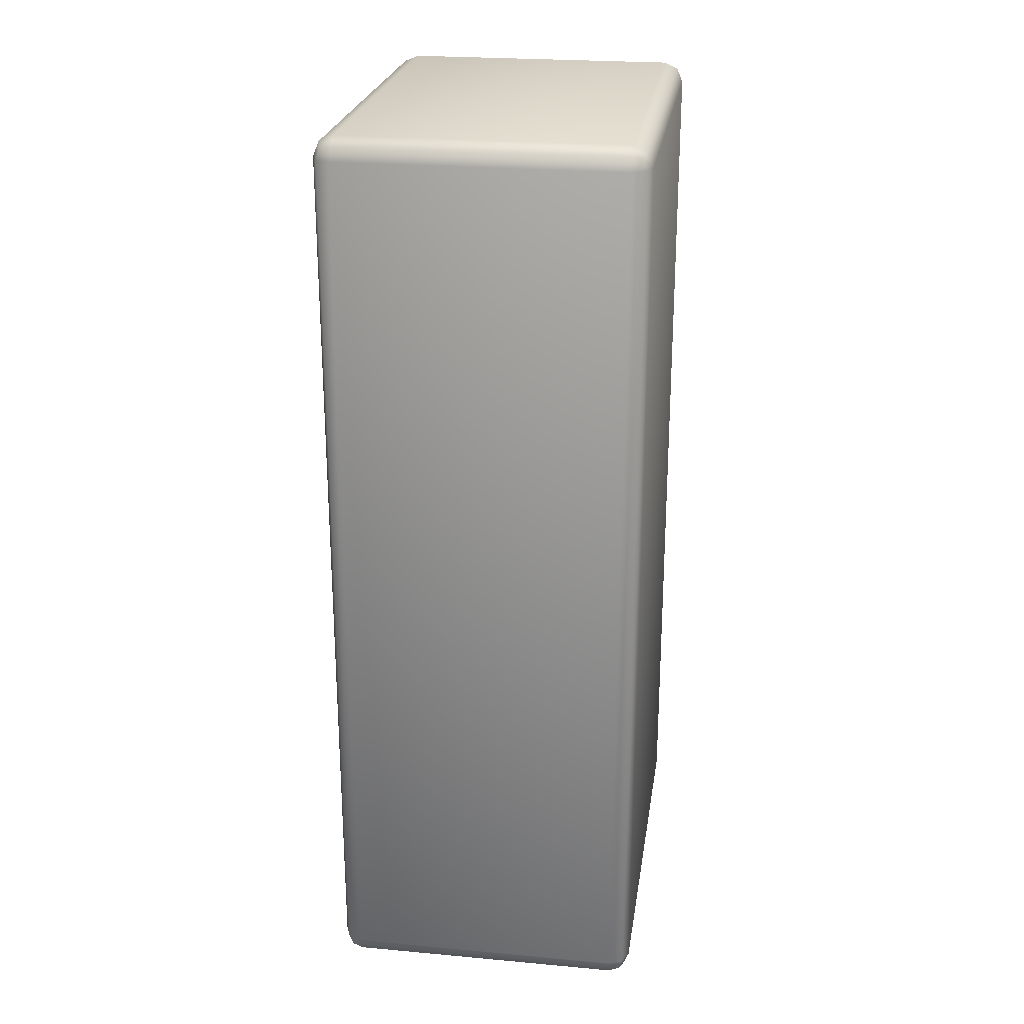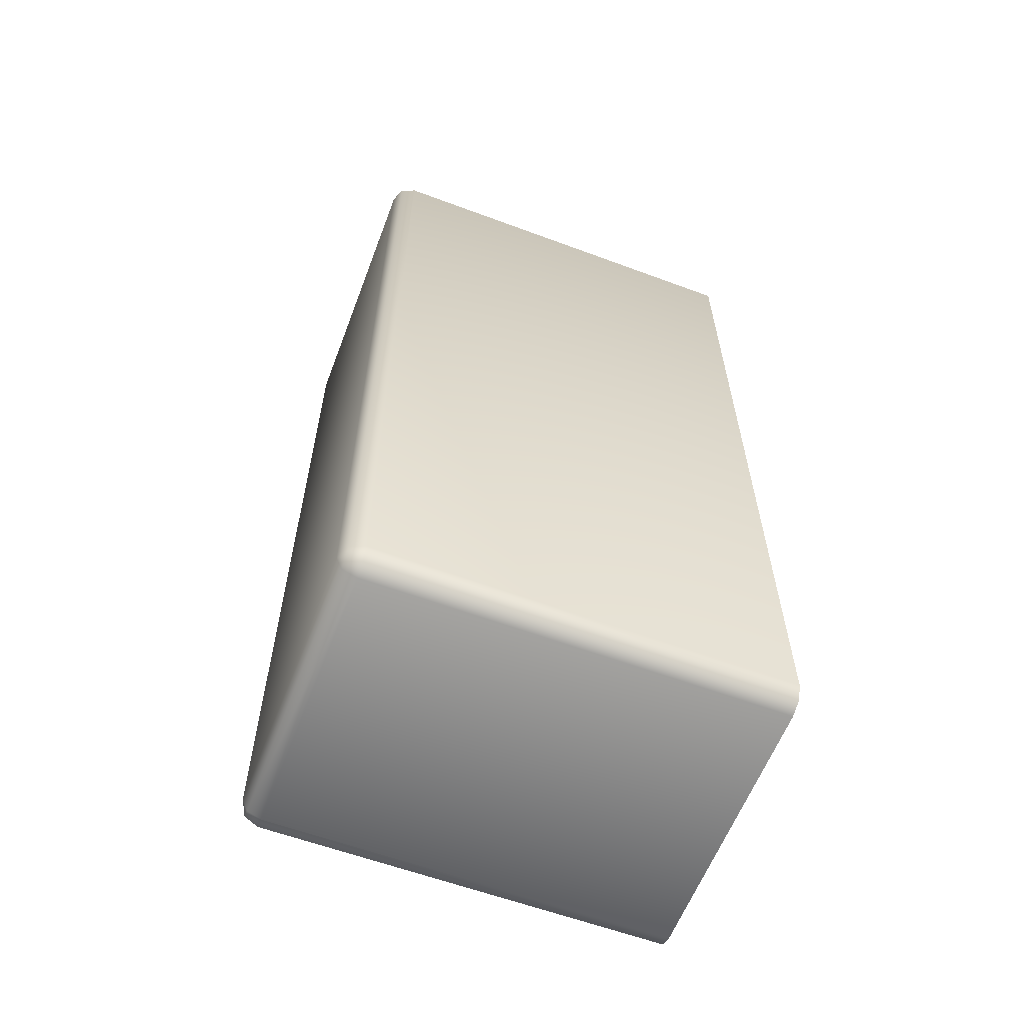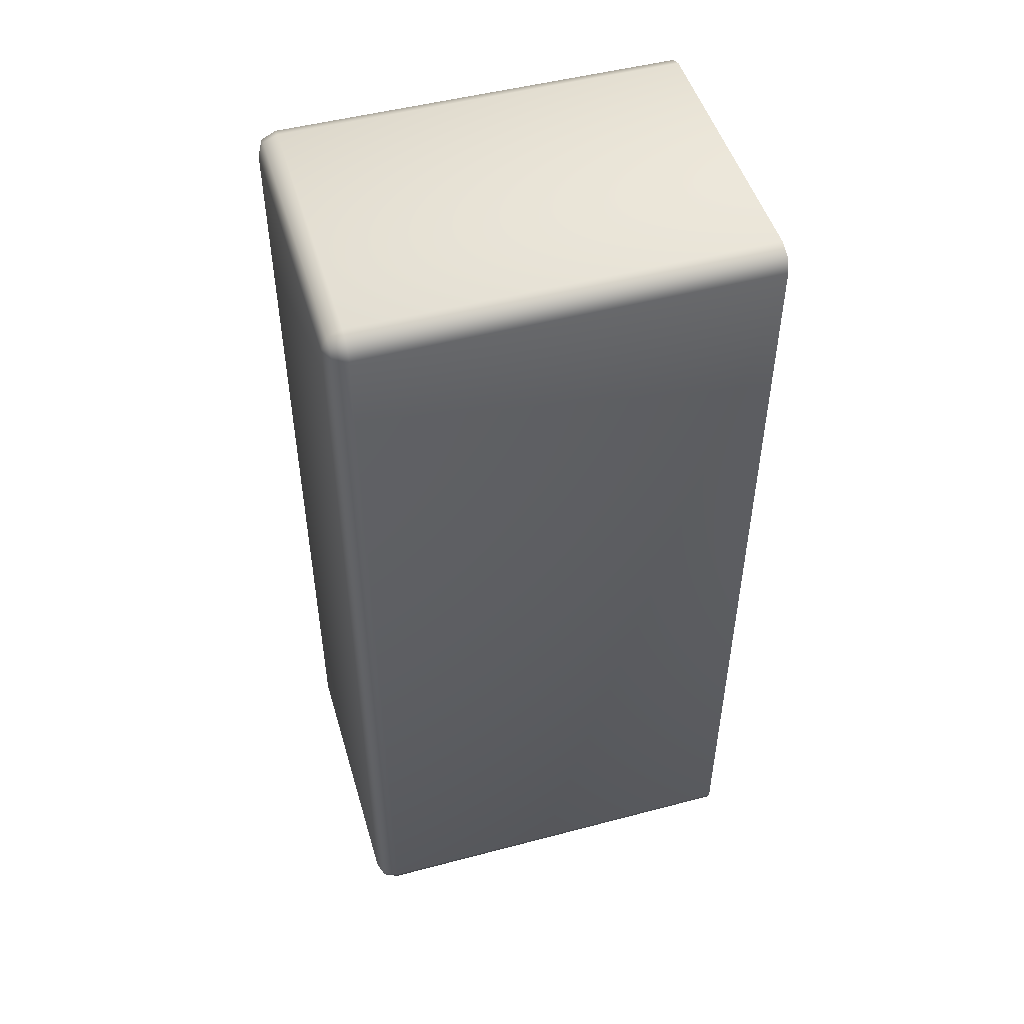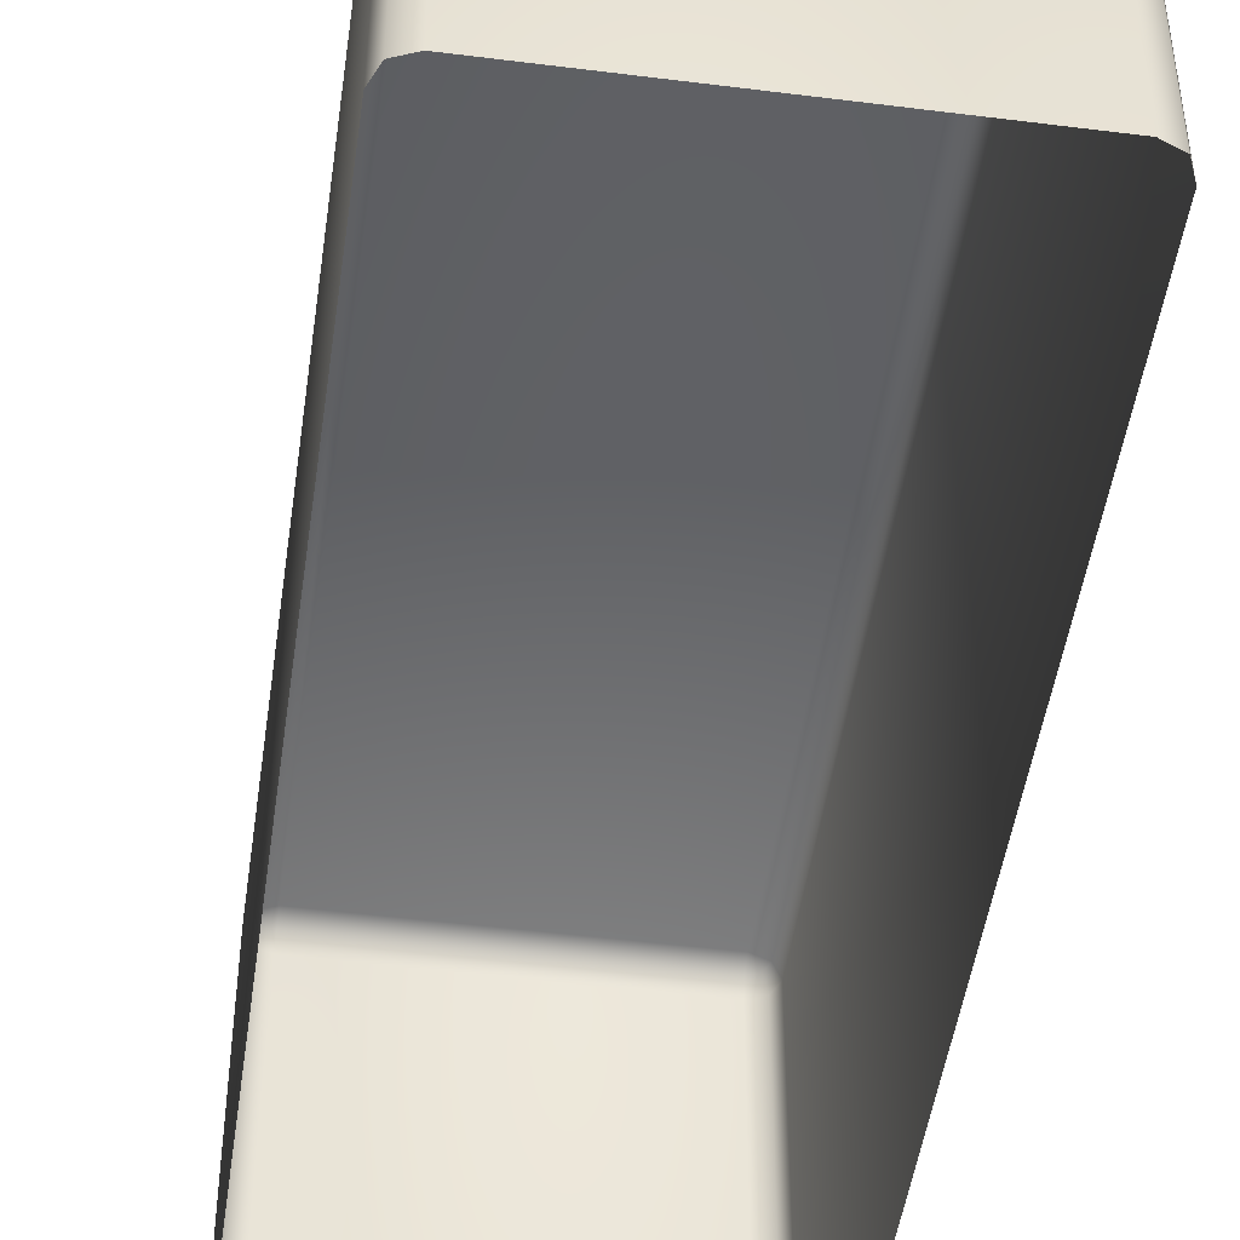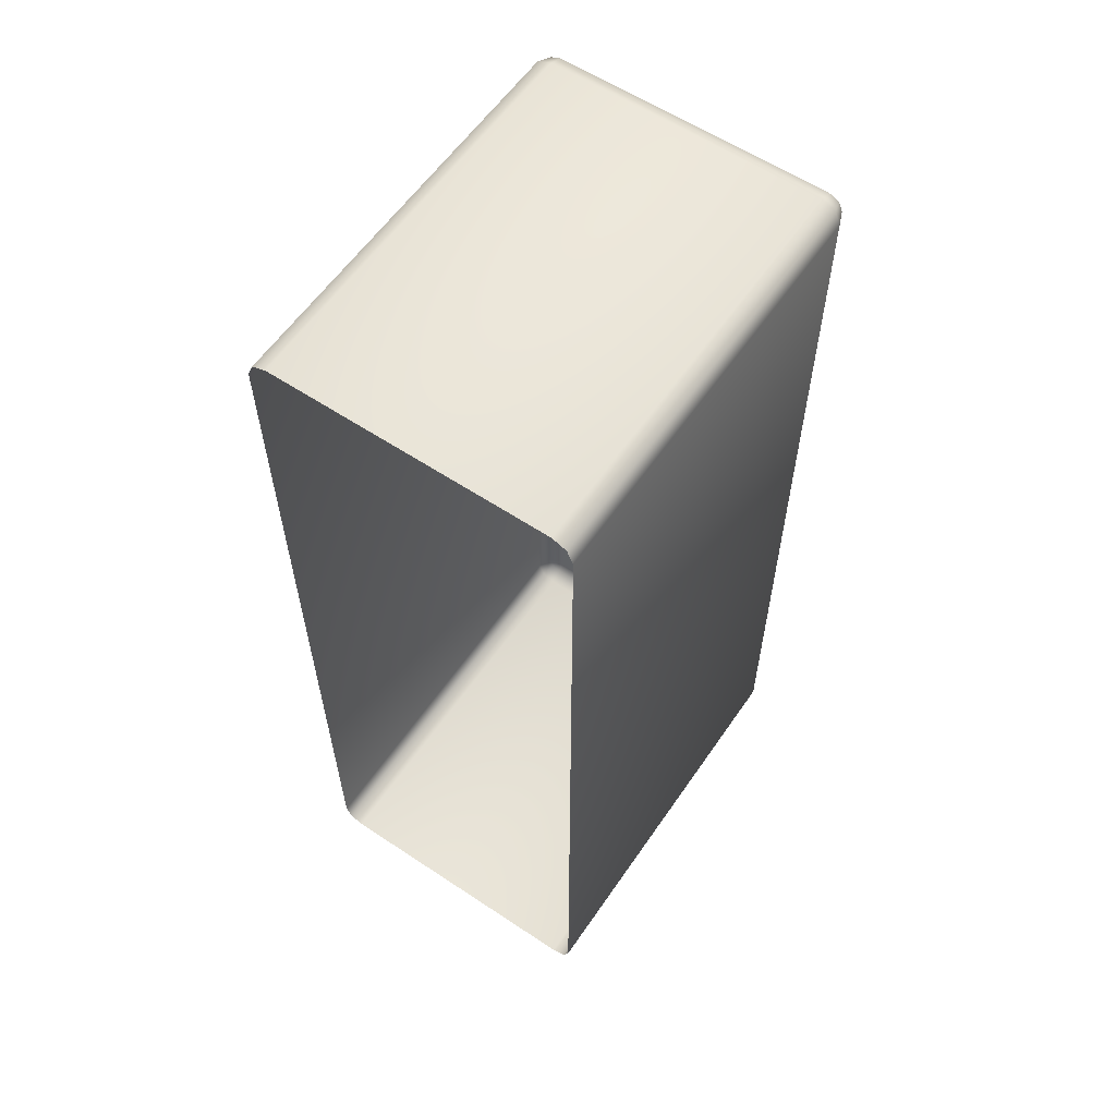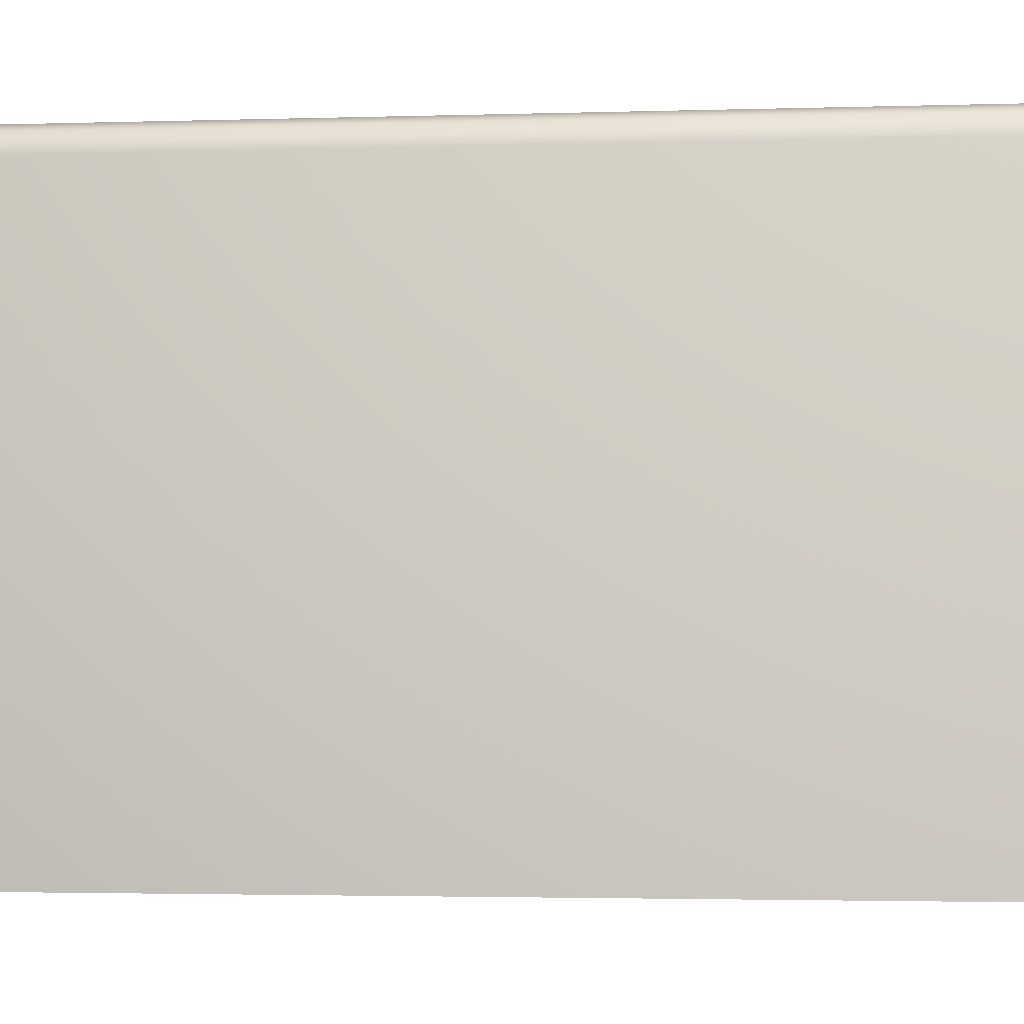
<metadata>
{"format":"obj","ext":"obj","renderer":"f3d","projection":"perspective","resolution":1024,"background":"white","views":[{"elev":24.2,"azim":-171.5,"up":"+Z"},{"elev":-60.3,"azim":-110.8,"up":"+Z"},{"elev":49.4,"azim":-106.3,"up":"+Z"},{"elev":-48.1,"azim":-8.1,"up":"+Y"},{"elev":59.4,"azim":34.3,"up":"+Z"},{"elev":-2.1,"azim":-82.2,"up":"+Y"}]}
</metadata>
<code>
v 5.374 7.458 -16.22
v 5.006 7.458 -16.37
v 5.006 7.674 -15.85
v 5.527 7.458 -15.85
v 5.374 7.458 -16.22
v -5.374 7.458 16.21
v -5.006 7.458 16.37
v -5.006 7.674 15.85
v -5.527 7.458 15.85
v -5.374 7.458 16.21
v 5.374 7.458 16.21
v 5.527 7.458 15.85
v 5.006 7.674 15.85
v -5.374 7.458 -16.22
v -5.527 7.458 -15.85
v -5.006 7.674 -15.85
v -5.006 7.458 -16.37
v -5.374 7.458 -16.22
v 5.006 7.458 16.37
v 5.374 7.458 16.21
v 5.006 6.937 -16.58
v -5.006 6.937 -16.58
v 5.006 -7.674 -16.58
v -5.006 -7.674 -16.58
v 5.006 6.937 16.58
v 5.006 -7.674 16.58
v 5.527 -7.674 16.37
v 5.527 6.937 16.37
v 5.527 6.937 -16.37
v -5.006 6.937 16.58
v -5.006 -7.674 16.58
v 5.527 -7.674 -16.37
v -5.527 6.937 16.37
v -5.527 -7.674 16.37
v 5.743 6.937 -15.85
v 5.527 6.937 -16.37
v 5.743 -7.674 -15.85
v 5.527 -7.674 -16.37
v -5.743 6.937 15.85
v -5.527 6.937 16.37
v -5.743 -7.674 15.85
v -5.527 -7.674 16.37
v 5.743 6.937 15.85
v -5.743 6.937 -15.85
v -5.743 -7.674 -15.85
v 5.743 -7.674 15.85
v -5.527 6.937 -16.37
v -5.527 -7.674 -16.37
v 5.527 6.937 16.37
v 5.527 -7.674 16.37
v -5.527 6.937 -16.37
v -5.527 -7.674 -16.37
f 1 2 3
f 4 5 3
f 6 7 8
f 9 10 8
f 11 12 13
f 14 15 16
f 17 18 16
f 19 20 13
f 3 2 17
f 3 17 16
f 2 21 22
f 2 22 17
f 21 23 24
f 21 24 22
f 25 26 27
f 25 27 28
f 3 16 8
f 3 8 13
f 1 29 21
f 1 21 2
f 8 7 19
f 8 19 13
f 7 30 25
f 7 25 19
f 30 31 26
f 30 26 25
f 29 32 23
f 29 23 21
f 6 33 30
f 6 30 7
f 33 34 31
f 33 31 30
f 4 35 36
f 4 36 5
f 35 37 38
f 35 38 36
f 9 39 40
f 9 40 10
f 39 41 42
f 39 42 40
f 13 12 4
f 13 4 3
f 12 43 35
f 12 35 4
f 16 15 9
f 16 9 8
f 15 44 39
f 15 39 9
f 44 45 41
f 44 41 39
f 43 46 37
f 43 37 35
f 14 47 44
f 14 44 15
f 47 48 45
f 47 45 44
f 11 49 43
f 11 43 12
f 49 50 46
f 49 46 43
f 17 22 51
f 17 51 18
f 22 24 52
f 22 52 51
f 19 25 28
f 19 28 20

</code>
